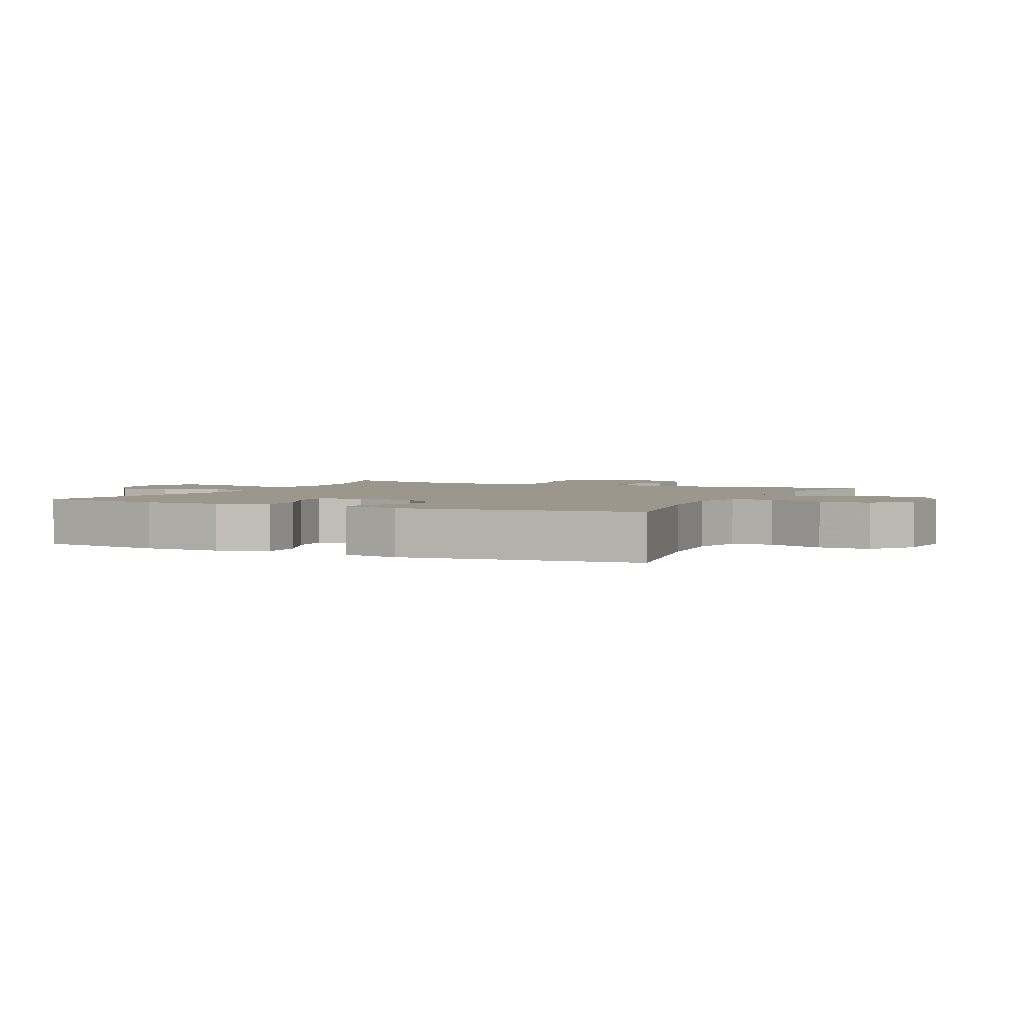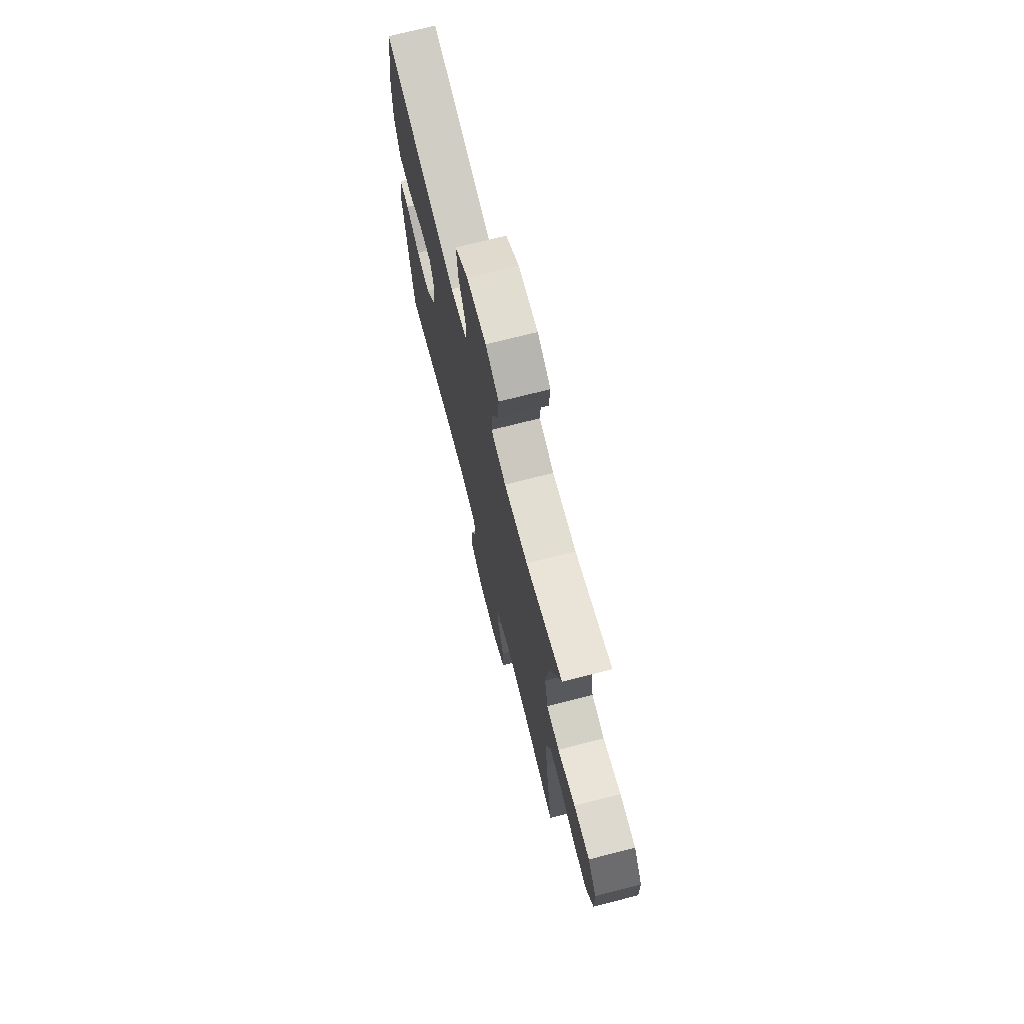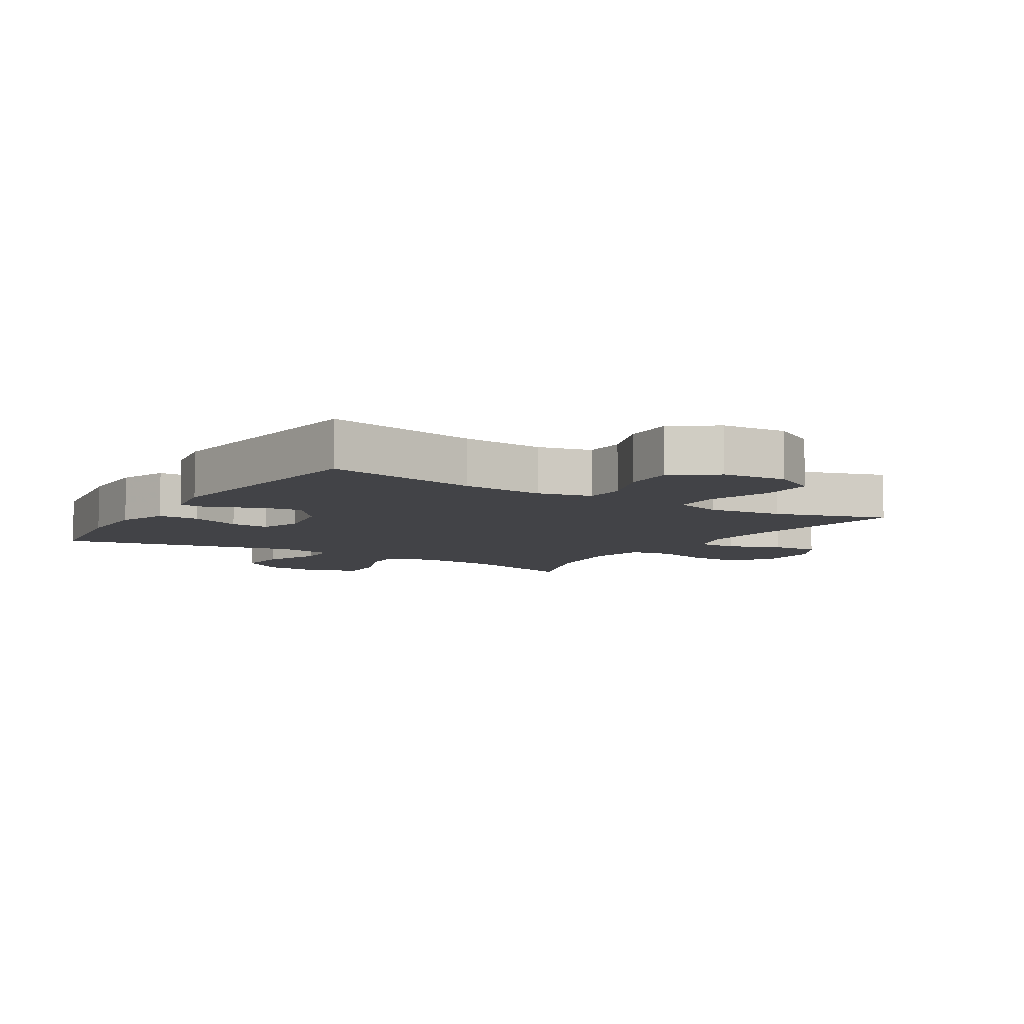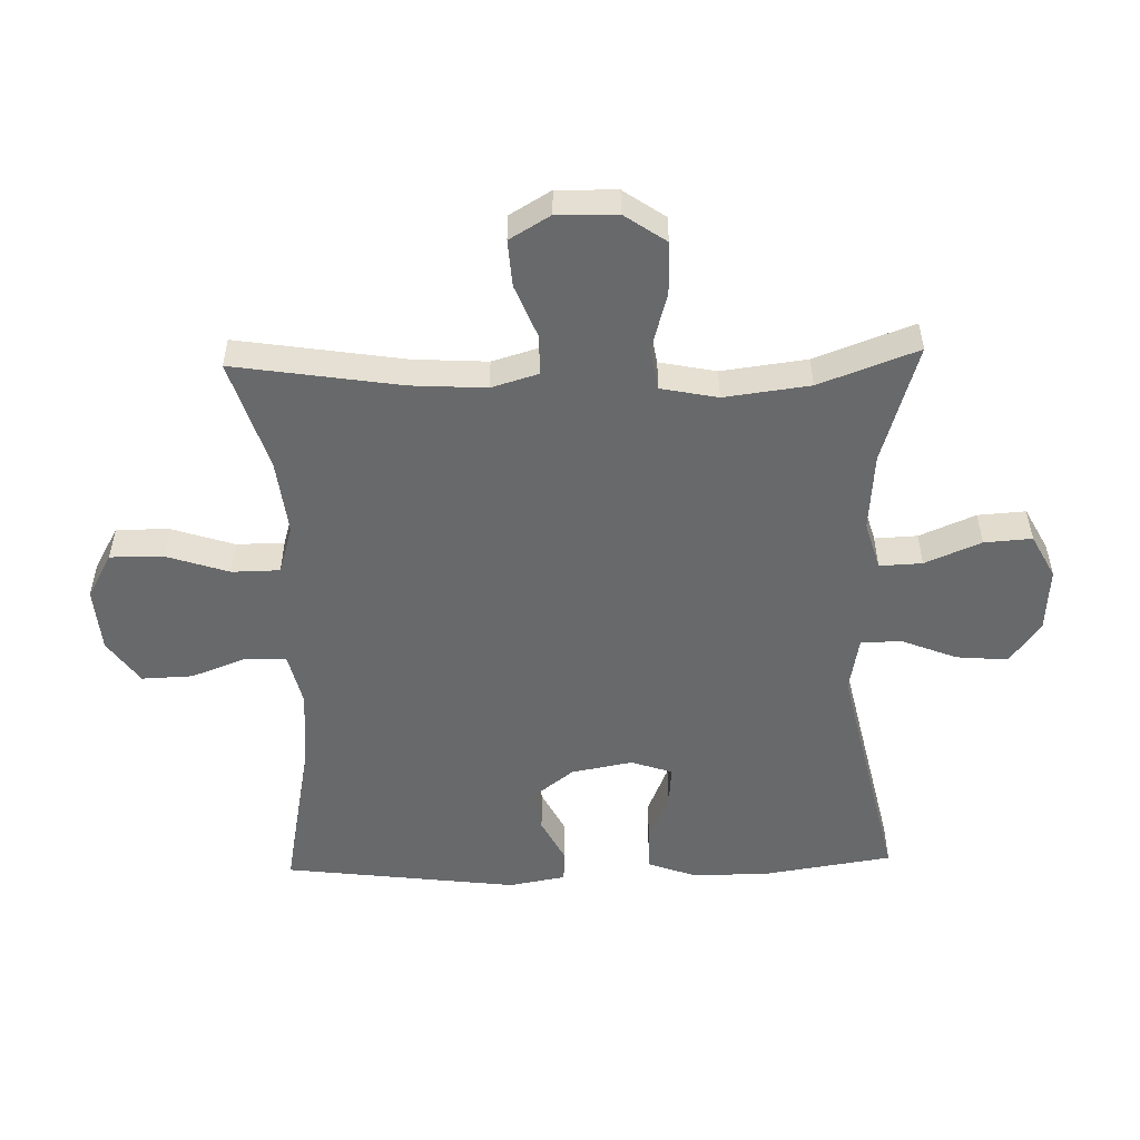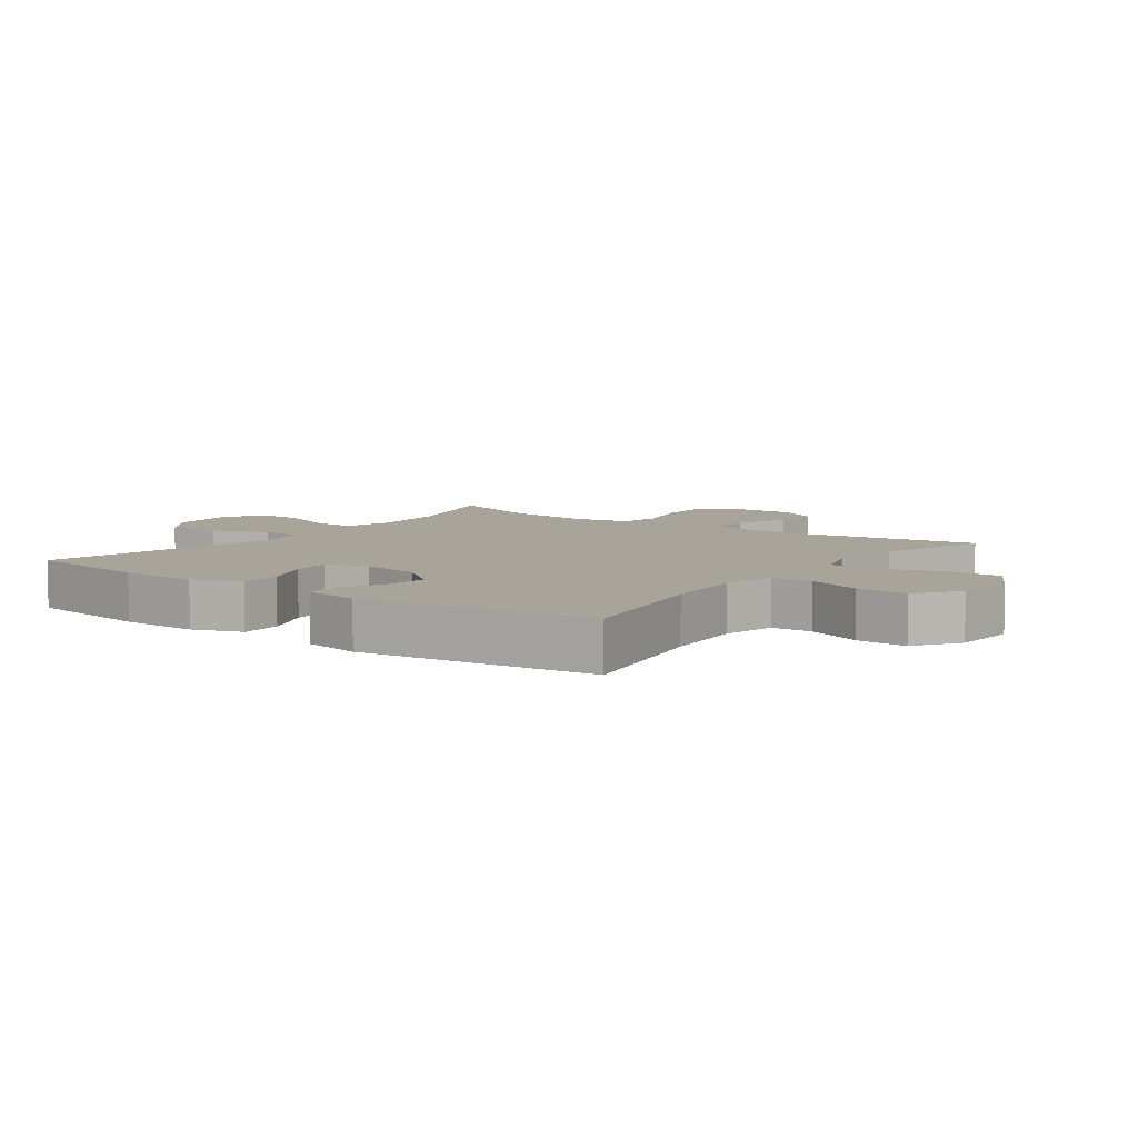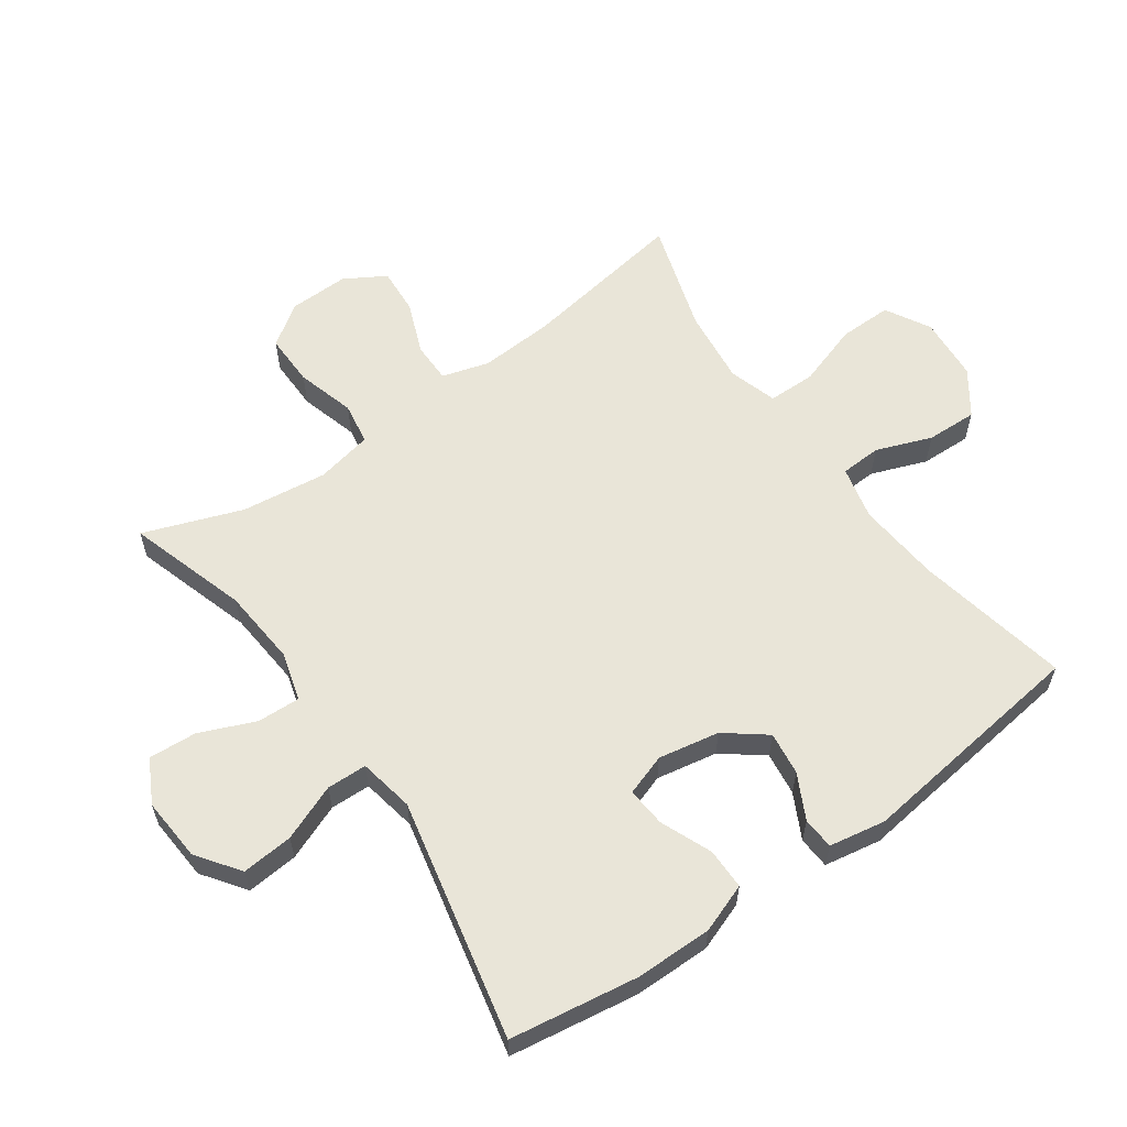
<metadata>
{"format":"obj","ext":"obj","renderer":"f3d","projection":"perspective","resolution":1024,"background":"white","views":[{"elev":2.7,"azim":115.3,"up":"+Y"},{"elev":72.2,"azim":-104.3,"up":"+Z"},{"elev":-7.5,"azim":148.1,"up":"+Y"},{"elev":-52.6,"azim":-88.4,"up":"+Y"},{"elev":7.2,"azim":126.1,"up":"+Y"},{"elev":59.7,"azim":54.6,"up":"+Y"}]}
</metadata>
<code>
v 0.5 0.07 0.5
v 0.531 0.07 0.299
v 0.532 0.07 0.178
v 0.504 0.07 0.101
v 0.439 0.07 0.101
v 0.359 0.07 0.134
v 0.297 0.07 0.139
v 0.275 0.07 0.074
v 0.293 0.07 -0.022
v 0.342 0.07 -0.085
v 0.41 0.07 -0.076
v 0.48 0.07 -0.04
v 0.53 0.07 -0.043
v 0.546 0.07 -0.132
v 0.5 0.07 -0.5
v 0.258 0.07 -0.453
v 0.128 0.07 -0.442
v 0.044 0.07 -0.462
v 0.041 0.07 -0.526
v 0.074 0.07 -0.613
v 0.077 0.07 -0.693
v 0.008 0.07 -0.742
v -0.093 0.07 -0.75
v -0.163 0.07 -0.711
v -0.162 0.07 -0.627
v -0.13 0.07 -0.529
v -0.131 0.07 -0.454
v -0.207 0.07 -0.431
v -0.325 0.07 -0.445
v -0.5 0.07 -0.5
v -0.459 0.07 -0.238
v -0.452 0.07 -0.121
v -0.474 0.07 -0.047
v -0.537 0.07 -0.047
v -0.62 0.07 -0.08
v -0.693 0.07 -0.085
v -0.731 0.07 -0.021
v -0.729 0.07 0.073
v -0.684 0.07 0.138
v -0.602 0.07 0.137
v -0.51 0.07 0.111
v -0.444 0.07 0.122
v -0.426 0.07 0.211
v -0.443 0.07 0.345
v -0.5 0.07 0.5
v -0.312 0.07 0.442
v -0.19 0.07 0.432
v -0.114 0.07 0.454
v -0.117 0.07 0.521
v -0.154 0.07 0.609
v -0.159 0.07 0.684
v -0.091 0.07 0.72
v 0.009 0.07 0.713
v 0.076 0.07 0.665
v 0.069 0.07 0.584
v 0.034 0.07 0.496
v 0.036 0.07 0.433
v 0.123 0.07 0.417
v 0.5 0 0.5
v 0.531 0 0.299
v 0.532 0 0.178
v 0.504 0 0.101
v 0.439 0 0.101
v 0.359 0 0.134
v 0.297 0 0.139
v 0.275 0 0.074
v 0.293 0 -0.022
v 0.342 0 -0.085
v 0.41 0 -0.076
v 0.48 0 -0.04
v 0.53 0 -0.043
v 0.546 0 -0.132
v 0.5 0 -0.5
v 0.258 0 -0.453
v 0.128 0 -0.442
v 0.044 0 -0.462
v 0.041 0 -0.526
v 0.074 0 -0.613
v 0.077 0 -0.693
v 0.008 0 -0.742
v -0.093 0 -0.75
v -0.163 0 -0.711
v -0.162 0 -0.627
v -0.13 0 -0.529
v -0.131 0 -0.454
v -0.207 0 -0.431
v -0.325 0 -0.445
v -0.5 0 -0.5
v -0.459 0 -0.238
v -0.452 0 -0.121
v -0.474 0 -0.047
v -0.537 0 -0.047
v -0.62 0 -0.08
v -0.693 0 -0.085
v -0.731 0 -0.021
v -0.729 0 0.073
v -0.684 0 0.138
v -0.602 0 0.137
v -0.51 0 0.111
v -0.444 0 0.122
v -0.426 0 0.211
v -0.443 0 0.345
v -0.5 0 0.5
v -0.312 0 0.442
v -0.19 0 0.432
v -0.114 0 0.454
v -0.117 0 0.521
v -0.154 0 0.609
v -0.159 0 0.684
v -0.091 0 0.72
v 0.009 0 0.713
v 0.076 0 0.665
v 0.069 0 0.584
v 0.034 0 0.496
v 0.036 0 0.433
v 0.123 0 0.417
f 53 54 55 56
f 53 56 57
f 52 53 57
f 49 50 51 52
f 48 49 52 57
f 47 48 57 58
f 44 45 46
f 43 44 46 47
f 42 43 47 58
f 38 39 40 41
f 38 41 42
f 37 38 42
f 34 35 36 37
f 33 34 37 42
f 32 33 42 58
f 29 30 31
f 28 29 31 32
f 27 28 32 58
f 23 24 25 26
f 19 20 21 22
f 18 19 22 23
f 13 14 15 16
f 11 12 13 16
f 10 11 16 17
f 9 10 17 18
f 3 4 5 6
f 3 6 7
f 2 3 7
f 1 2 7
f 58 1 7
f 27 58 7 8
f 18 23 26 27
f 8 9 18 27
f 114 113 112 111
f 115 114 111
f 115 111 110
f 110 109 108 107
f 115 110 107 106
f 116 115 106 105
f 104 103 102
f 105 104 102 101
f 116 105 101 100
f 99 98 97 96
f 100 99 96
f 100 96 95
f 95 94 93 92
f 100 95 92 91
f 116 100 91 90
f 89 88 87
f 90 89 87 86
f 116 90 86 85
f 84 83 82 81
f 80 79 78 77
f 81 80 77 76
f 74 73 72 71
f 74 71 70 69
f 75 74 69 68
f 76 75 68 67
f 64 63 62 61
f 65 64 61
f 65 61 60
f 65 60 59
f 65 59 116
f 66 65 116 85
f 85 84 81 76
f 85 76 67 66
f 1 59 60 2
f 2 60 61 3
f 3 61 62 4
f 4 62 63 5
f 5 63 64 6
f 6 64 65 7
f 7 65 66 8
f 8 66 67 9
f 9 67 68 10
f 10 68 69 11
f 11 69 70 12
f 12 70 71 13
f 13 71 72 14
f 14 72 73 15
f 15 73 74 16
f 16 74 75 17
f 17 75 76 18
f 18 76 77 19
f 19 77 78 20
f 20 78 79 21
f 21 79 80 22
f 22 80 81 23
f 23 81 82 24
f 24 82 83 25
f 25 83 84 26
f 26 84 85 27
f 27 85 86 28
f 28 86 87 29
f 29 87 88 30
f 30 88 89 31
f 31 89 90 32
f 32 90 91 33
f 33 91 92 34
f 34 92 93 35
f 35 93 94 36
f 36 94 95 37
f 37 95 96 38
f 38 96 97 39
f 39 97 98 40
f 40 98 99 41
f 41 99 100 42
f 42 100 101 43
f 43 101 102 44
f 44 102 103 45
f 45 103 104 46
f 46 104 105 47
f 47 105 106 48
f 48 106 107 49
f 49 107 108 50
f 50 108 109 51
f 51 109 110 52
f 52 110 111 53
f 53 111 112 54
f 54 112 113 55
f 55 113 114 56
f 56 114 115 57
f 57 115 116 58
f 58 116 59 1

</code>
